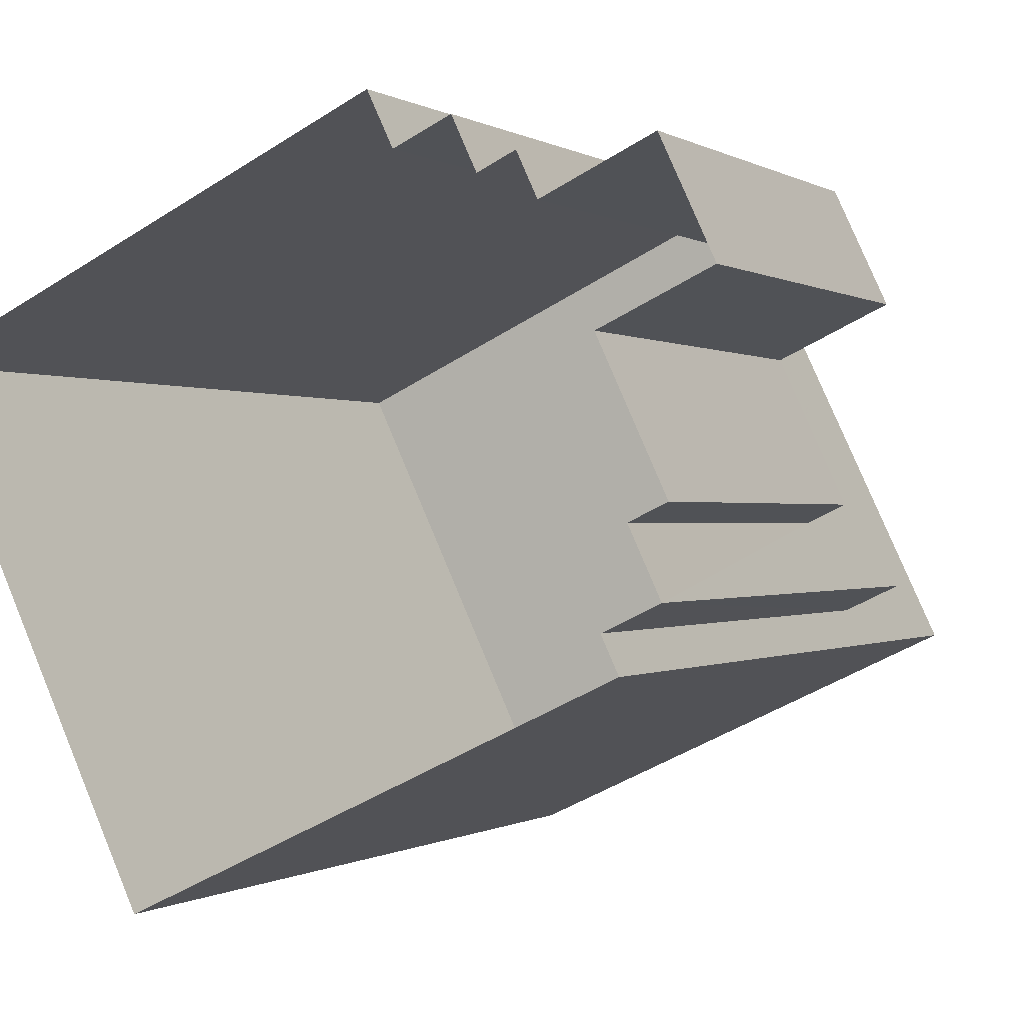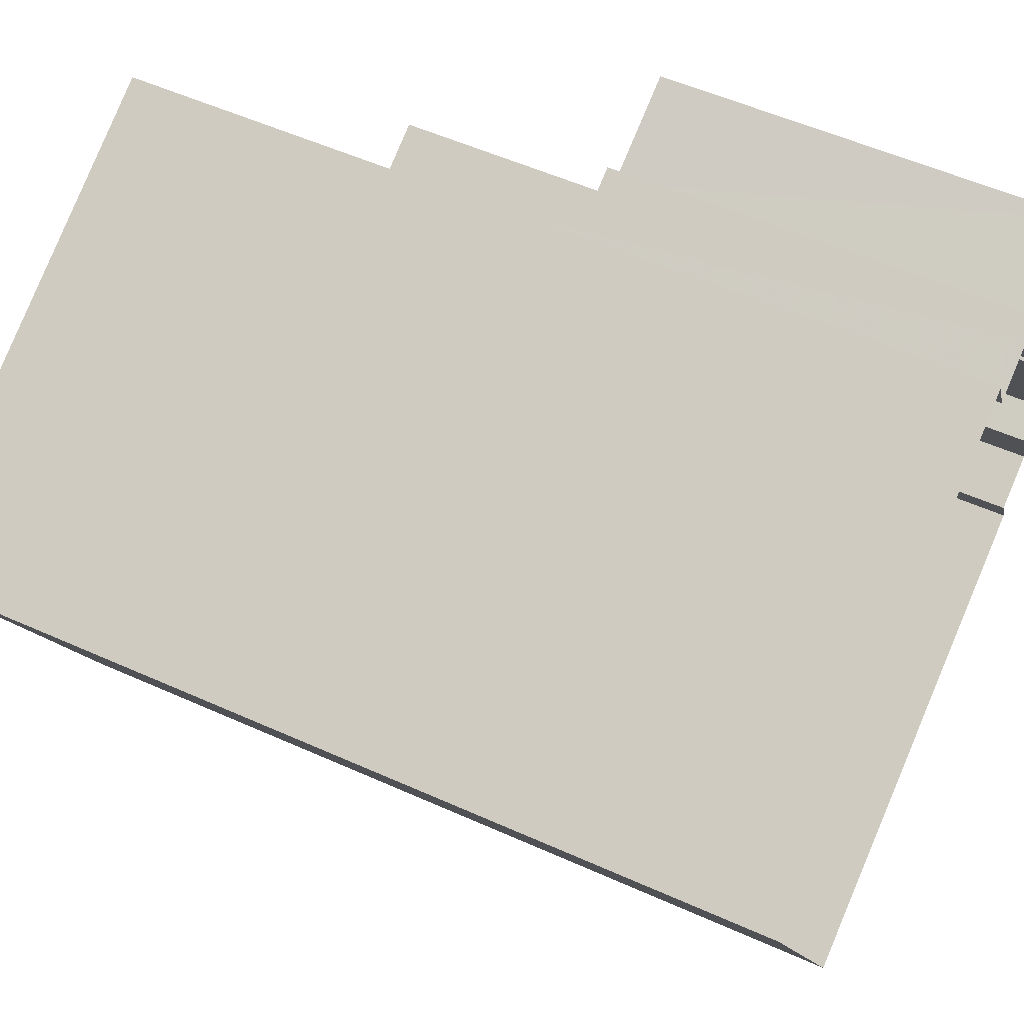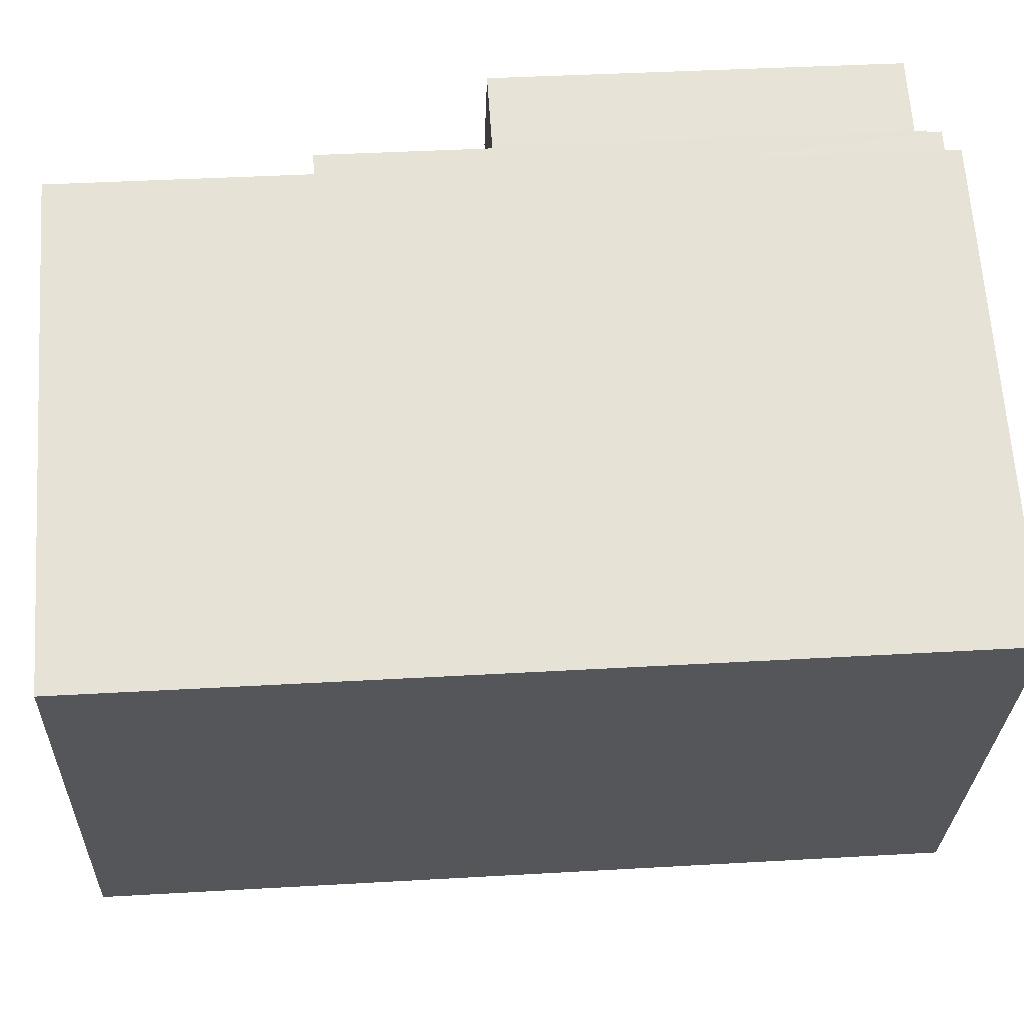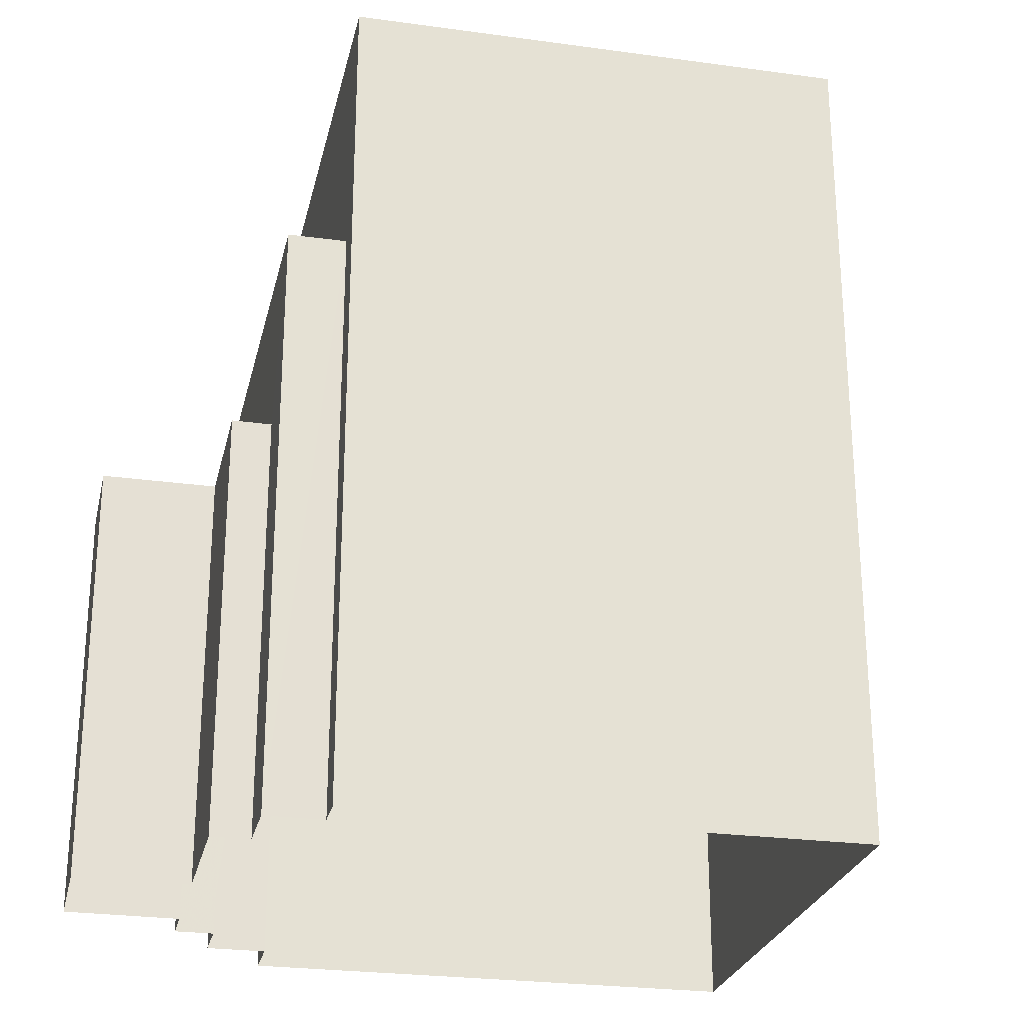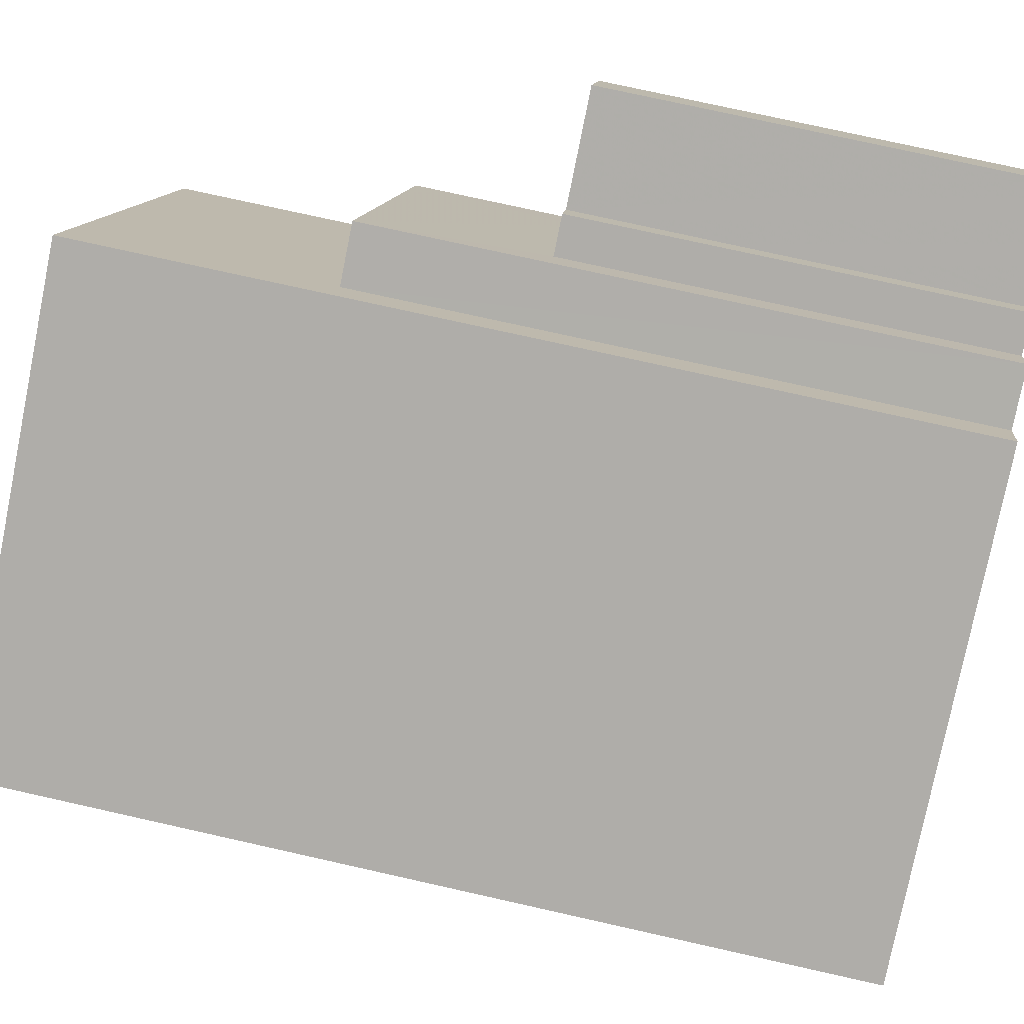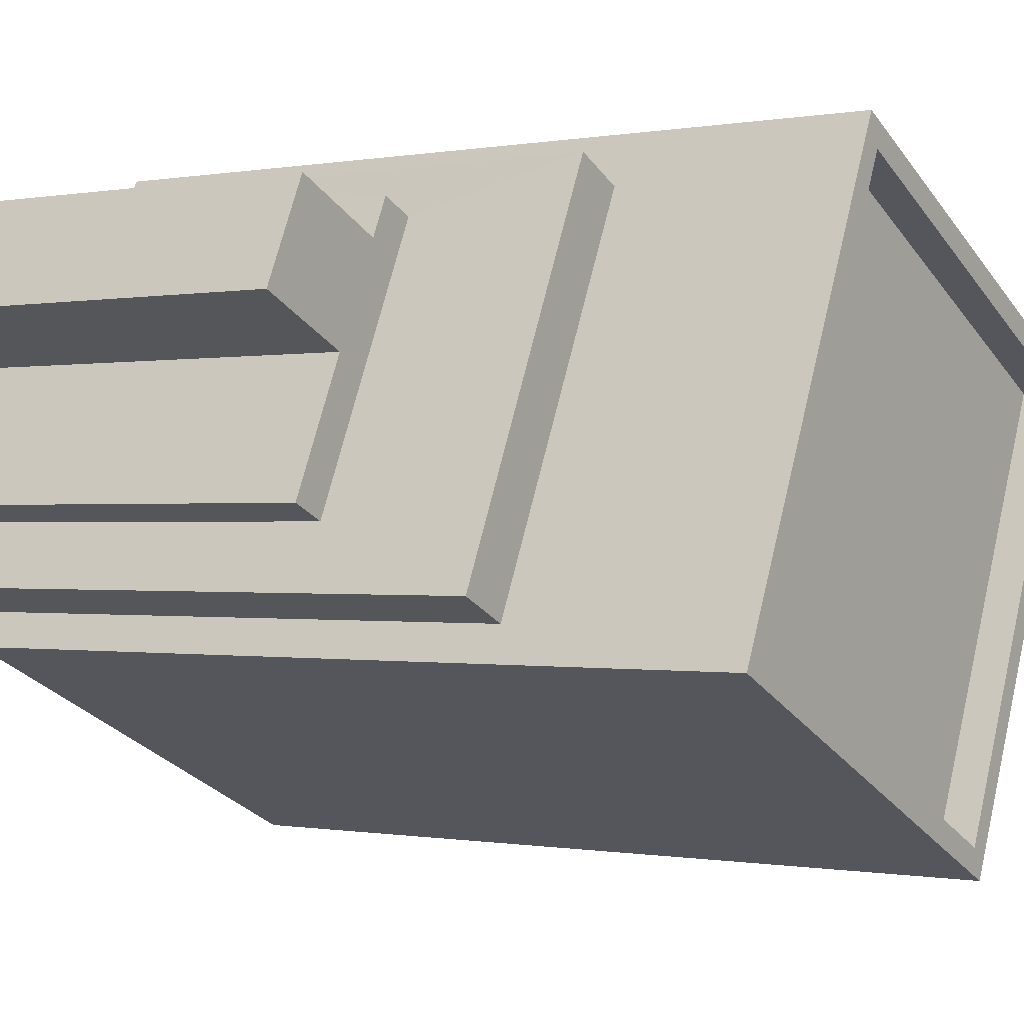
<metadata>
{"format":"obj","ext":"obj","renderer":"f3d","projection":"perspective","resolution":1024,"background":"white","views":[{"elev":-0.2,"azim":-154.1,"up":"+Y"},{"elev":54.7,"azim":115.4,"up":"+Y"},{"elev":38.4,"azim":85.8,"up":"+Y"},{"elev":-25.8,"azim":-37.7,"up":"+Z"},{"elev":76.6,"azim":102.6,"up":"+Y"},{"elev":-0.4,"azim":-56.3,"up":"+Y"}]}
</metadata>
<code>
v -1.256e+04 -3.811e+04 41.99
v -1.256e+04 -3.811e+04 41.99
v -1.256e+04 -3.811e+04 41.98
v -1.256e+04 -3.811e+04 41.98
v -1.256e+04 -3.811e+04 41.99
v -1.256e+04 -3.811e+04 41.98
v -1.256e+04 -3.811e+04 41.98
v -1.256e+04 -3.811e+04 41.98
v -1.256e+04 -3.811e+04 44.9
v -1.256e+04 -3.811e+04 44.89
v -1.256e+04 -3.811e+04 44.9
v -1.256e+04 -3.811e+04 44.89
v -1.255e+04 -3.811e+04 48.96
v -1.256e+04 -3.811e+04 48.96
v -1.255e+04 -3.811e+04 48.96
v -1.256e+04 -3.811e+04 48.97
v -1.255e+04 -3.812e+04 48.96
v -1.255e+04 -3.812e+04 48.96
v -1.255e+04 -3.811e+04 48.96
v -1.256e+04 -3.811e+04 48.97
v -1.255e+04 -3.811e+04 48.36
v -1.255e+04 -3.811e+04 48.36
v -1.256e+04 -3.811e+04 48.37
v -1.255e+04 -3.812e+04 48.36
v -1.256e+04 -3.811e+04 34.98
v -1.256e+04 -3.811e+04 34.98
v -1.256e+04 -3.811e+04 34.98
v -1.256e+04 -3.811e+04 34.98
v -1.256e+04 -3.811e+04 34.98
v -1.256e+04 -3.811e+04 34.98
v -1.256e+04 -3.811e+04 34.98
v -1.256e+04 -3.811e+04 34.98
v -1.256e+04 -3.811e+04 34.98
v -1.256e+04 -3.811e+04 34.98
v -1.256e+04 -3.811e+04 34.98
v -1.256e+04 -3.811e+04 34.98
v -1.256e+04 -3.811e+04 34.98
v -1.256e+04 -3.811e+04 34.98
v -1.255e+04 -3.811e+04 34.98
v -1.255e+04 -3.812e+04 34.98
f 2 1 25
f 26 2 25
f 3 27 25
f 1 3 25
f 3 28 27
f 3 5 28
f 4 29 28
f 5 4 28
f 7 30 29
f 4 7 29
f 8 31 30
f 7 8 30
f 6 31 8
f 6 32 31
f 26 33 2
f 33 11 2
f 32 6 34
f 2 11 10
f 6 2 10
f 34 6 10
f 9 11 33
f 35 9 33
f 12 34 10
f 12 36 34
f 35 37 9
f 37 16 9
f 36 12 38
f 12 16 14
f 9 16 12
f 38 12 14
f 38 13 39
f 38 14 13
f 13 40 39
f 13 17 40
f 17 16 37
f 40 17 37
f 18 24 23
f 20 18 23
f 15 23 22
f 15 20 23
f 19 22 21
f 19 15 22
f 19 21 24
f 18 19 24
f 1 2 3
f 4 5 3
f 3 2 6
f 7 6 8
f 4 3 7
f 7 3 6
f 9 10 11
f 9 12 10
f 13 14 15
f 16 17 18
f 16 15 14
f 13 15 19
f 20 16 18
f 15 16 20
f 21 22 23
f 24 21 23
f 18 17 13
f 19 18 13

</code>
